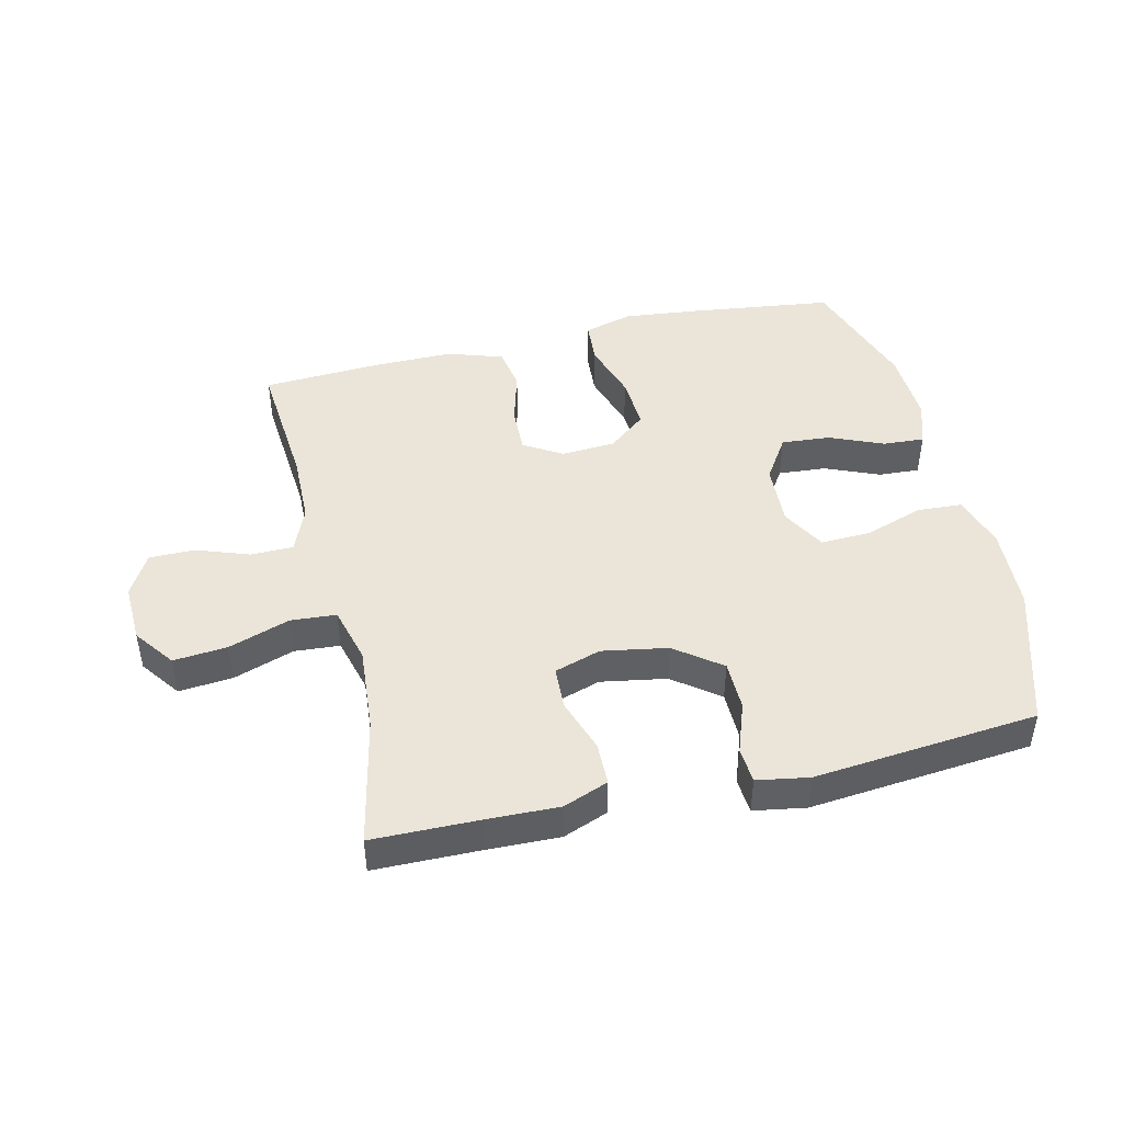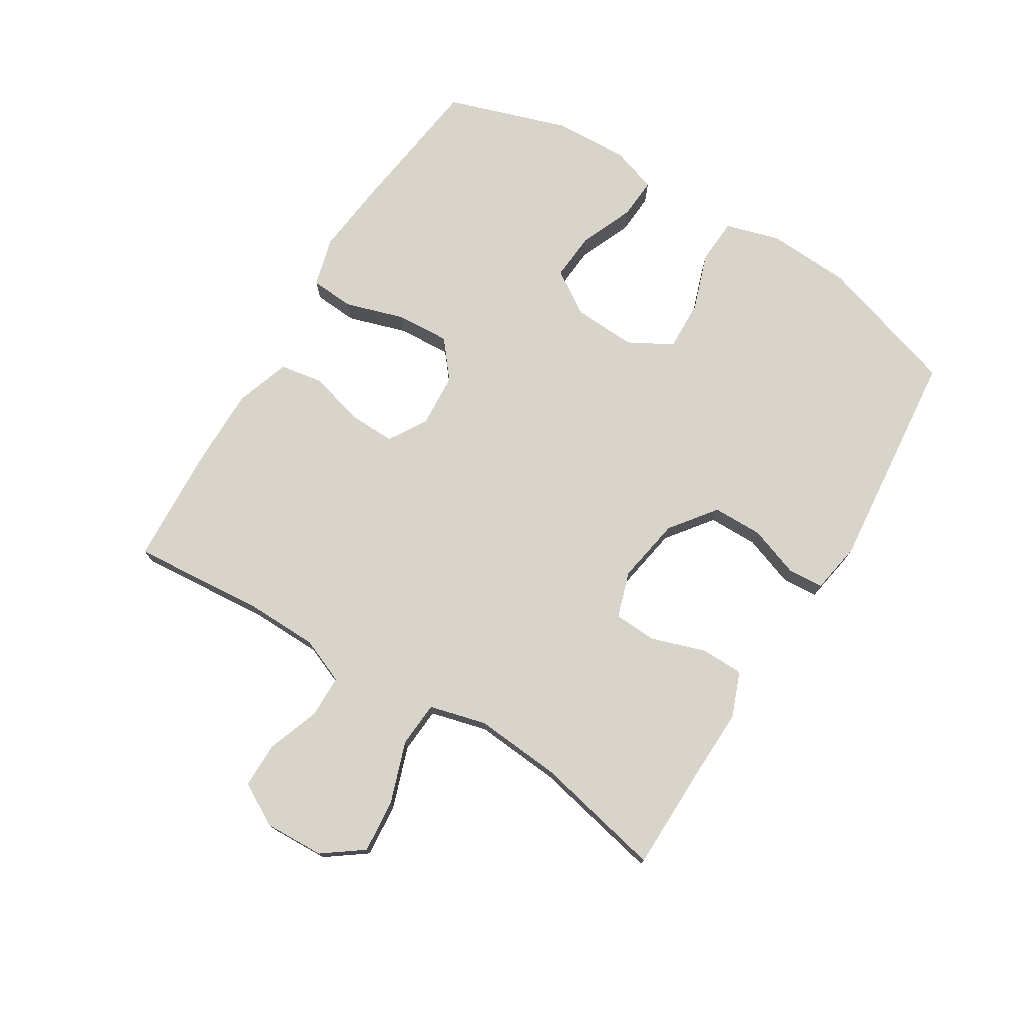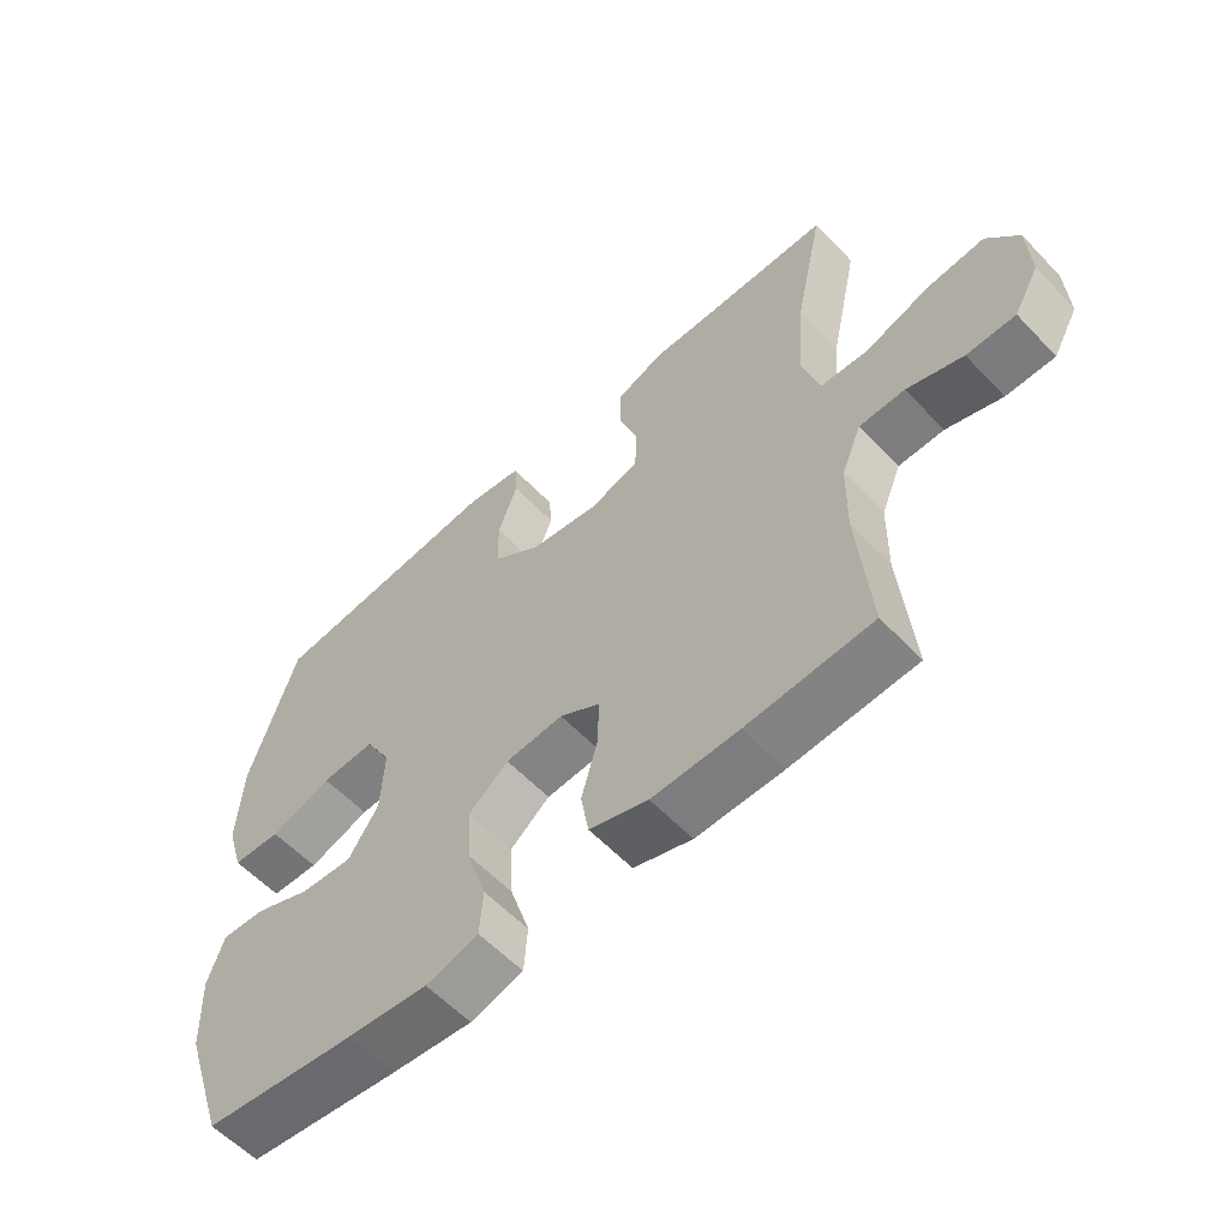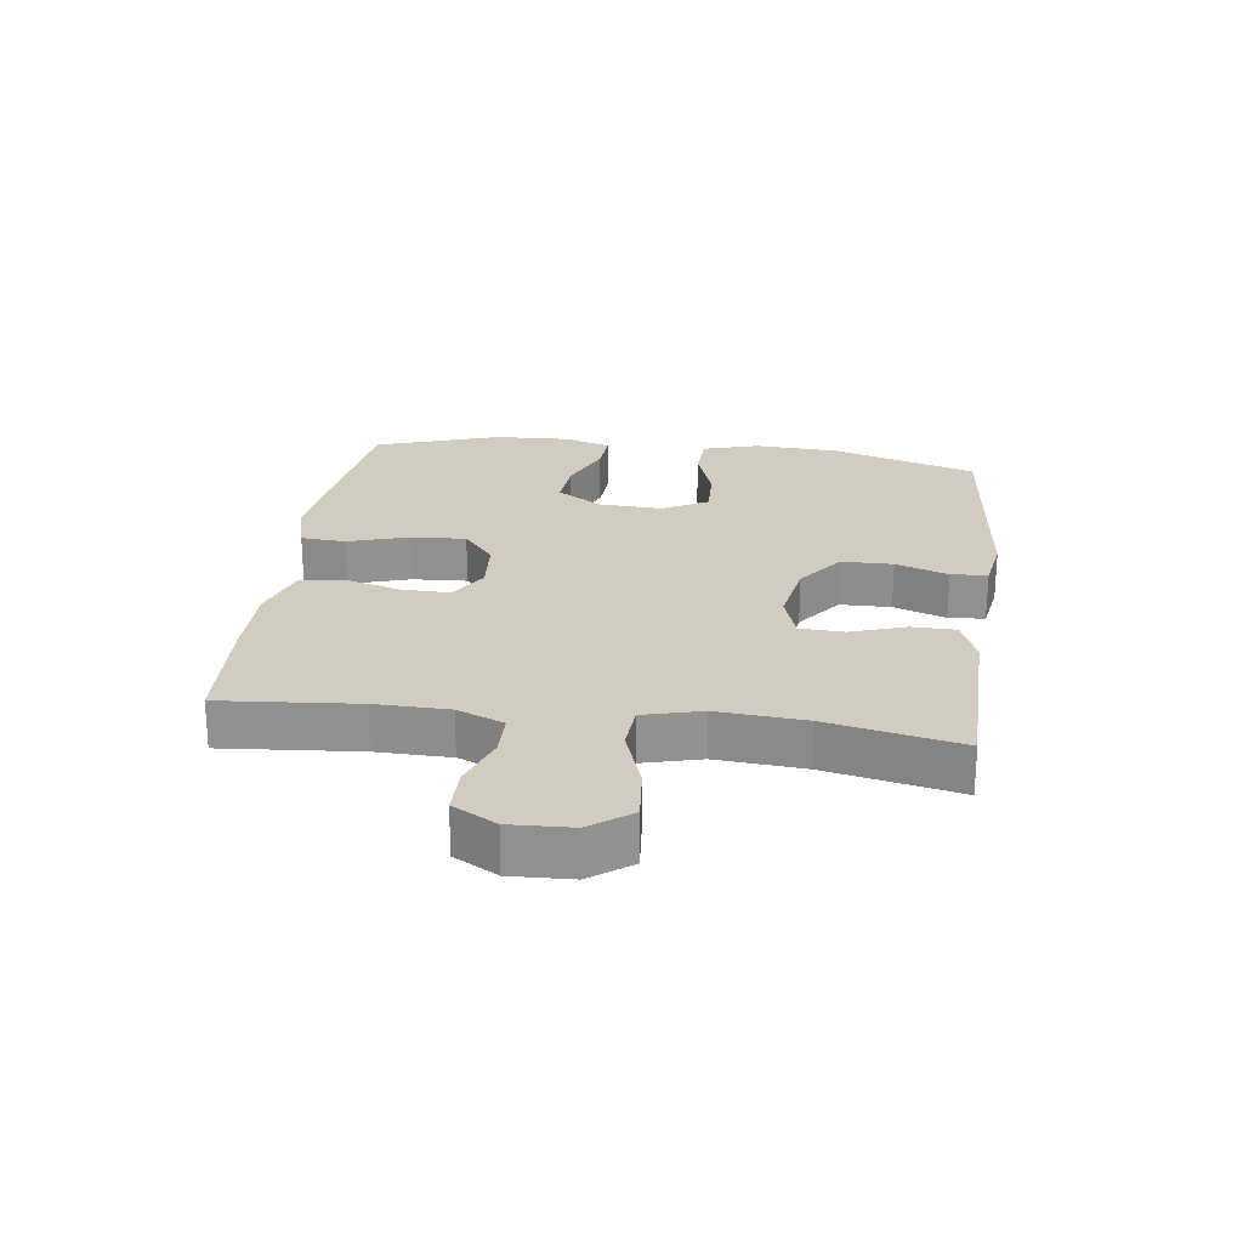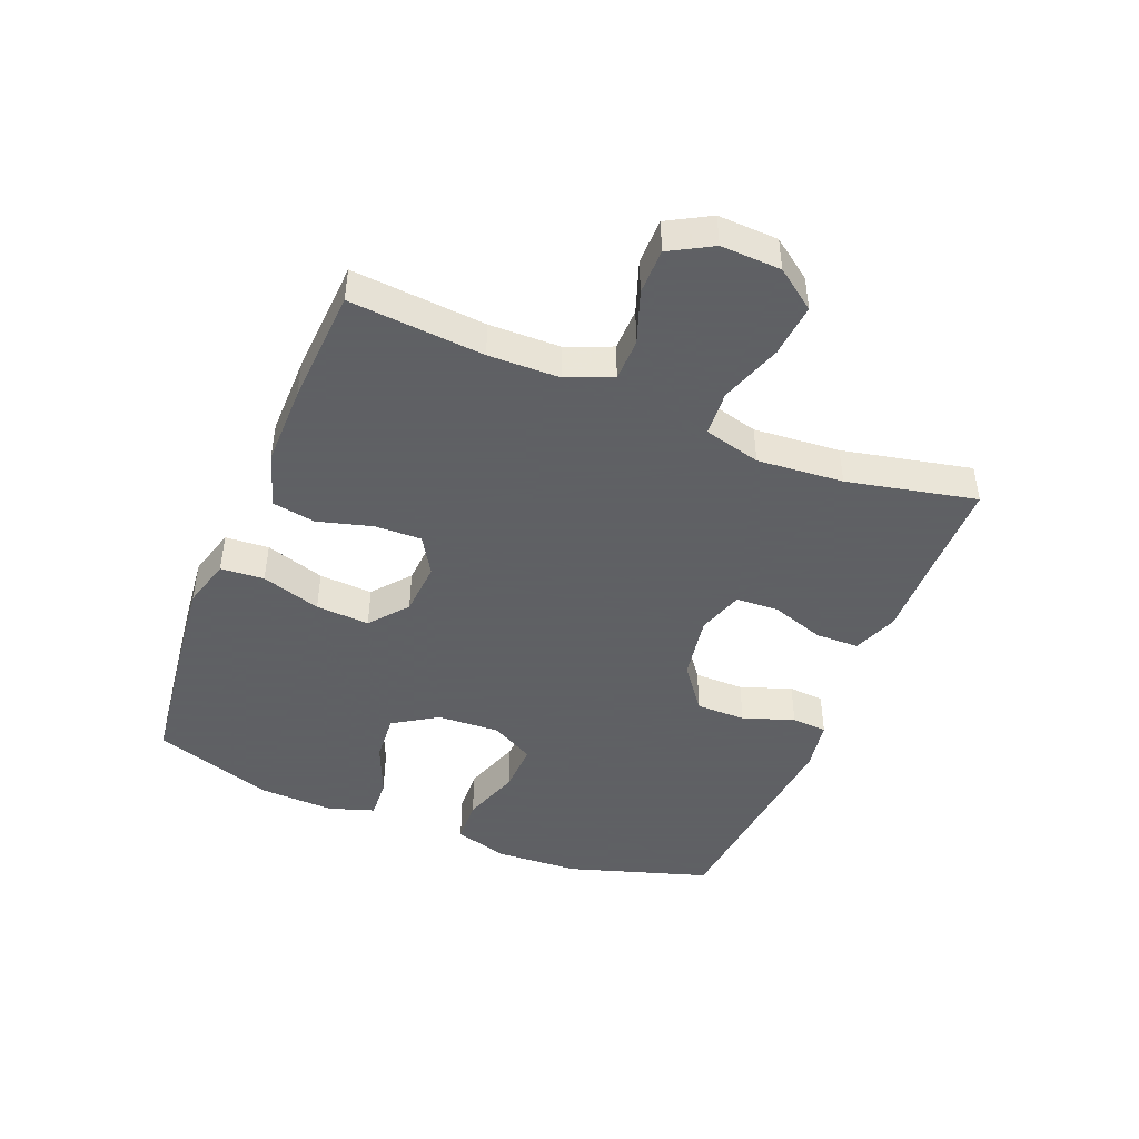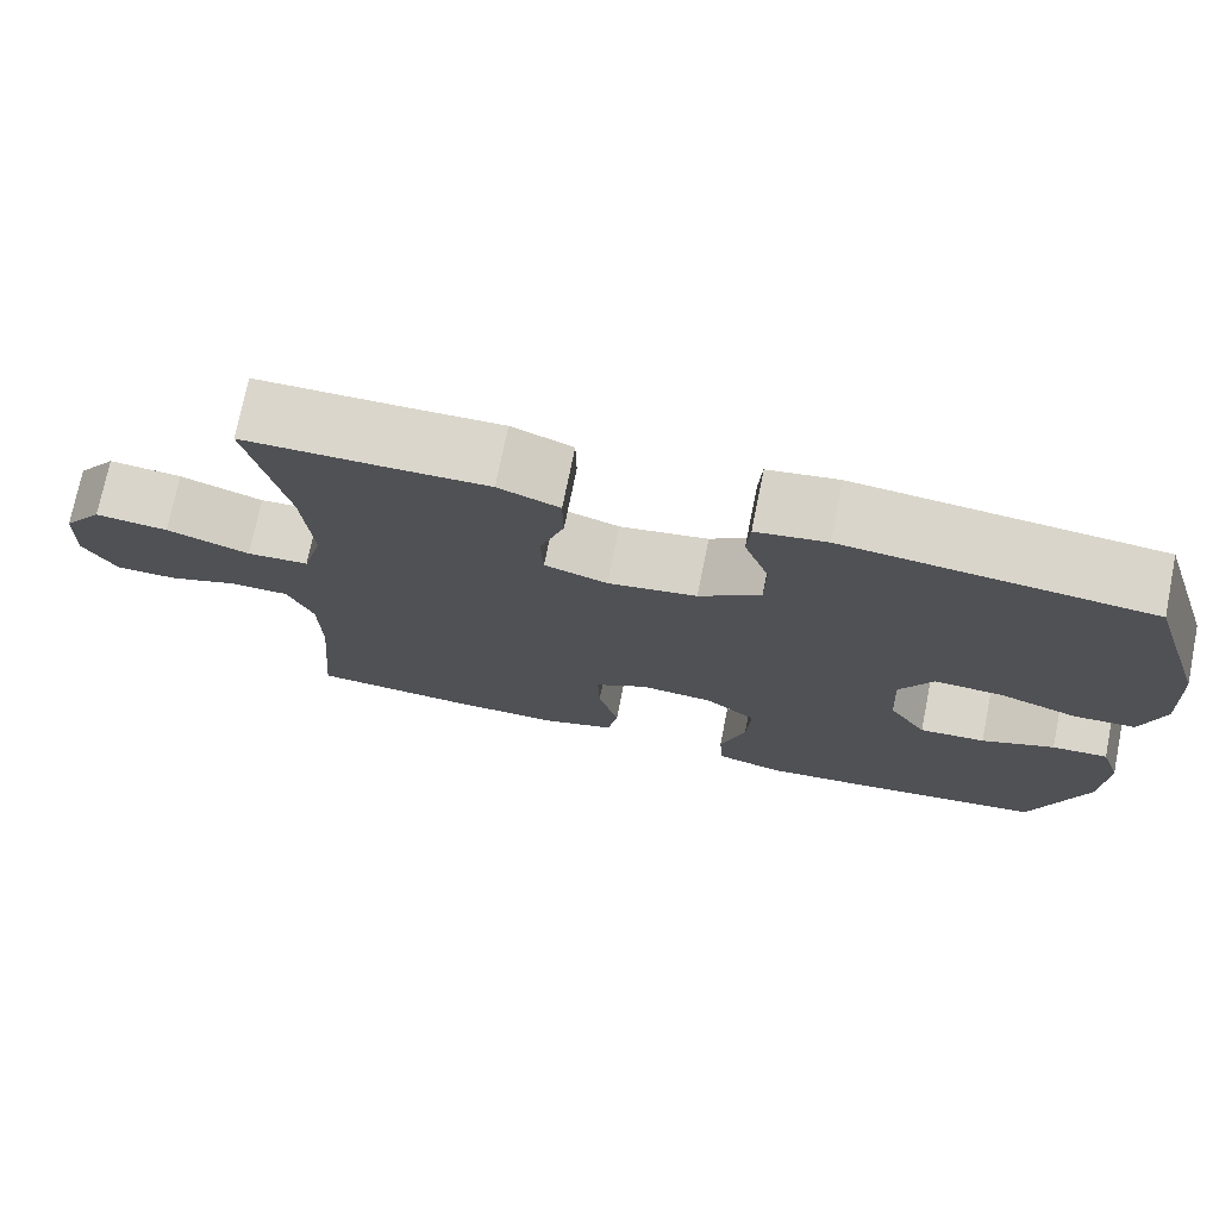
<metadata>
{"format":"obj","ext":"obj","renderer":"f3d","projection":"perspective","resolution":1024,"background":"white","views":[{"elev":45.2,"azim":-13.2,"up":"+Y"},{"elev":75.0,"azim":-58.3,"up":"+Y"},{"elev":-58.6,"azim":-136.9,"up":"+Z"},{"elev":24.0,"azim":-82.5,"up":"+Y"},{"elev":-45.3,"azim":-112.0,"up":"+Y"},{"elev":74.0,"azim":11.4,"up":"+Z"}]}
</metadata>
<code>
v -0.5 0.07 0.5
v -0.33 0.07 0.502
v -0.216 0.07 0.505
v -0.144 0.07 0.477
v -0.143 0.07 0.408
v -0.172 0.07 0.322
v -0.169 0.07 0.253
v -0.095 0.07 0.229
v 0.01 0.07 0.247
v 0.083 0.07 0.302
v 0.084 0.07 0.382
v 0.055 0.07 0.464
v 0.059 0.07 0.521
v 0.142 0.07 0.535
v 0.5 0.07 0.5
v 0.571 0.07 0.273
v 0.578 0.07 0.139
v 0.552 0.07 0.052
v 0.479 0.07 0.048
v 0.386 0.07 0.08
v 0.305 0.07 0.083
v 0.266 0.07 0.013
v 0.271 0.07 -0.088
v 0.316 0.07 -0.158
v 0.394 0.07 -0.152
v 0.48 0.07 -0.116
v 0.546 0.07 -0.112
v 0.57 0.07 -0.185
v 0.565 0.07 -0.304
v 0.5 0.07 -0.5
v 0.271 0.07 -0.529
v 0.149 0.07 -0.542
v 0.07 0.07 -0.52
v 0.065 0.07 -0.45
v 0.095 0.07 -0.355
v 0.1 0.07 -0.269
v 0.04 0.07 -0.22
v -0.047 0.07 -0.214
v -0.108 0.07 -0.251
v -0.106 0.07 -0.326
v -0.082 0.07 -0.414
v -0.094 0.07 -0.483
v -0.182 0.07 -0.512
v -0.312 0.07 -0.511
v -0.5 0.07 -0.5
v -0.482 0.07 -0.285
v -0.484 0.07 -0.171
v -0.514 0.07 -0.098
v -0.582 0.07 -0.097
v -0.666 0.07 -0.127
v -0.739 0.07 -0.127
v -0.777 0.07 -0.059
v -0.773 0.07 0.037
v -0.726 0.07 0.101
v -0.64 0.07 0.093
v -0.542 0.07 0.059
v -0.469 0.07 0.064
v -0.445 0.07 0.155
v -0.456 0.07 0.293
v -0.5 0 0.5
v -0.33 0 0.502
v -0.216 0 0.505
v -0.144 0 0.477
v -0.143 0 0.408
v -0.172 0 0.322
v -0.169 0 0.253
v -0.095 0 0.229
v 0.01 0 0.247
v 0.083 0 0.302
v 0.084 0 0.382
v 0.055 0 0.464
v 0.059 0 0.521
v 0.142 0 0.535
v 0.5 0 0.5
v 0.571 0 0.273
v 0.578 0 0.139
v 0.552 0 0.052
v 0.479 0 0.048
v 0.386 0 0.08
v 0.305 0 0.083
v 0.266 0 0.013
v 0.271 0 -0.088
v 0.316 0 -0.158
v 0.394 0 -0.152
v 0.48 0 -0.116
v 0.546 0 -0.112
v 0.57 0 -0.185
v 0.565 0 -0.304
v 0.5 0 -0.5
v 0.271 0 -0.529
v 0.149 0 -0.542
v 0.07 0 -0.52
v 0.065 0 -0.45
v 0.095 0 -0.355
v 0.1 0 -0.269
v 0.04 0 -0.22
v -0.047 0 -0.214
v -0.108 0 -0.251
v -0.106 0 -0.326
v -0.082 0 -0.414
v -0.094 0 -0.483
v -0.182 0 -0.512
v -0.312 0 -0.511
v -0.5 0 -0.5
v -0.482 0 -0.285
v -0.484 0 -0.171
v -0.514 0 -0.098
v -0.582 0 -0.097
v -0.666 0 -0.127
v -0.739 0 -0.127
v -0.777 0 -0.059
v -0.773 0 0.037
v -0.726 0 0.101
v -0.64 0 0.093
v -0.542 0 0.059
v -0.469 0 0.064
v -0.445 0 0.155
v -0.456 0 0.293
f 54 55 56
f 53 54 56
f 52 53 56
f 51 52 56
f 50 51 56
f 49 50 56
f 48 49 56 57
f 47 48 57
f 46 47 57 58
f 45 46 58
f 44 45 58
f 43 44 58
f 42 43 58
f 41 42 58
f 40 41 58
f 33 34 35
f 32 33 35
f 31 32 35
f 30 31 35
f 29 30 35
f 28 29 35
f 27 28 35
f 26 27 35
f 25 26 35
f 24 25 35 36
f 23 24 36 37
f 18 19 20
f 17 18 20
f 16 17 20
f 15 16 20
f 14 15 20
f 13 14 20
f 12 13 20
f 11 12 20
f 10 11 20 21
f 9 10 21 22
f 4 5 6
f 3 4 6
f 2 3 6
f 2 6 7
f 1 2 7
f 59 1 7
f 58 59 7
f 40 58 7
f 39 40 7
f 38 39 7 8
f 23 37 38
f 22 23 38
f 9 22 38
f 8 9 38
f 115 114 113
f 115 113 112
f 115 112 111
f 115 111 110
f 115 110 109
f 115 109 108
f 116 115 108 107
f 116 107 106
f 117 116 106 105
f 117 105 104
f 117 104 103
f 117 103 102
f 117 102 101
f 117 101 100
f 117 100 99
f 94 93 92
f 94 92 91
f 94 91 90
f 94 90 89
f 94 89 88
f 94 88 87
f 94 87 86
f 94 86 85
f 94 85 84
f 95 94 84 83
f 96 95 83 82
f 79 78 77
f 79 77 76
f 79 76 75
f 79 75 74
f 79 74 73
f 79 73 72
f 79 72 71
f 79 71 70
f 80 79 70 69
f 81 80 69 68
f 65 64 63
f 65 63 62
f 65 62 61
f 66 65 61
f 66 61 60
f 66 60 118
f 66 118 117
f 66 117 99
f 66 99 98
f 67 66 98 97
f 97 96 82
f 97 82 81
f 97 81 68
f 97 68 67
f 1 60 61 2
f 2 61 62 3
f 3 62 63 4
f 4 63 64 5
f 5 64 65 6
f 6 65 66 7
f 7 66 67 8
f 8 67 68 9
f 9 68 69 10
f 10 69 70 11
f 11 70 71 12
f 12 71 72 13
f 13 72 73 14
f 14 73 74 15
f 15 74 75 16
f 16 75 76 17
f 17 76 77 18
f 18 77 78 19
f 19 78 79 20
f 20 79 80 21
f 21 80 81 22
f 22 81 82 23
f 23 82 83 24
f 24 83 84 25
f 25 84 85 26
f 26 85 86 27
f 27 86 87 28
f 28 87 88 29
f 29 88 89 30
f 30 89 90 31
f 31 90 91 32
f 32 91 92 33
f 33 92 93 34
f 34 93 94 35
f 35 94 95 36
f 36 95 96 37
f 37 96 97 38
f 38 97 98 39
f 39 98 99 40
f 40 99 100 41
f 41 100 101 42
f 42 101 102 43
f 43 102 103 44
f 44 103 104 45
f 45 104 105 46
f 46 105 106 47
f 47 106 107 48
f 48 107 108 49
f 49 108 109 50
f 50 109 110 51
f 51 110 111 52
f 52 111 112 53
f 53 112 113 54
f 54 113 114 55
f 55 114 115 56
f 56 115 116 57
f 57 116 117 58
f 58 117 118 59
f 59 118 60 1

</code>
